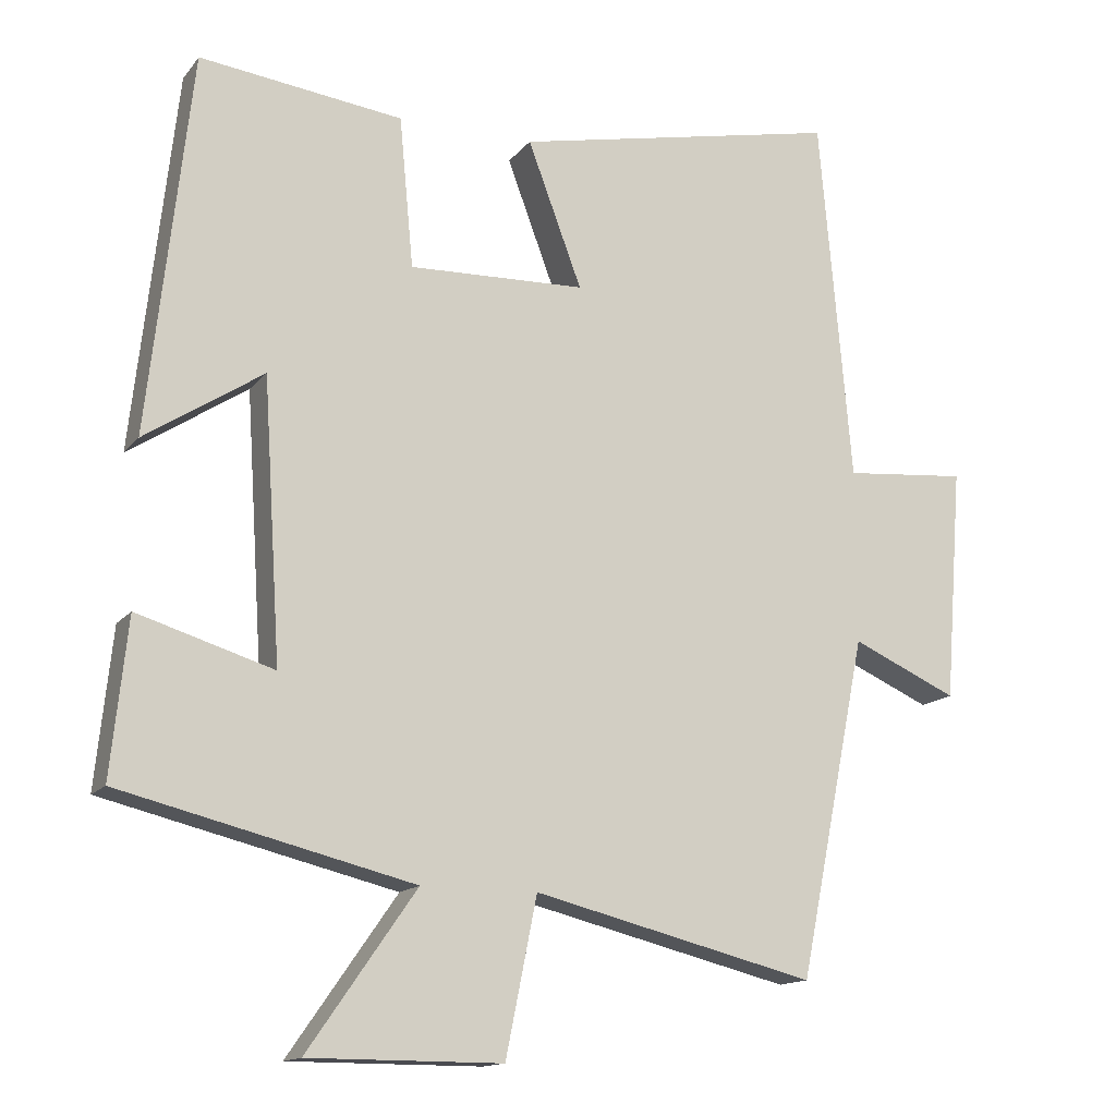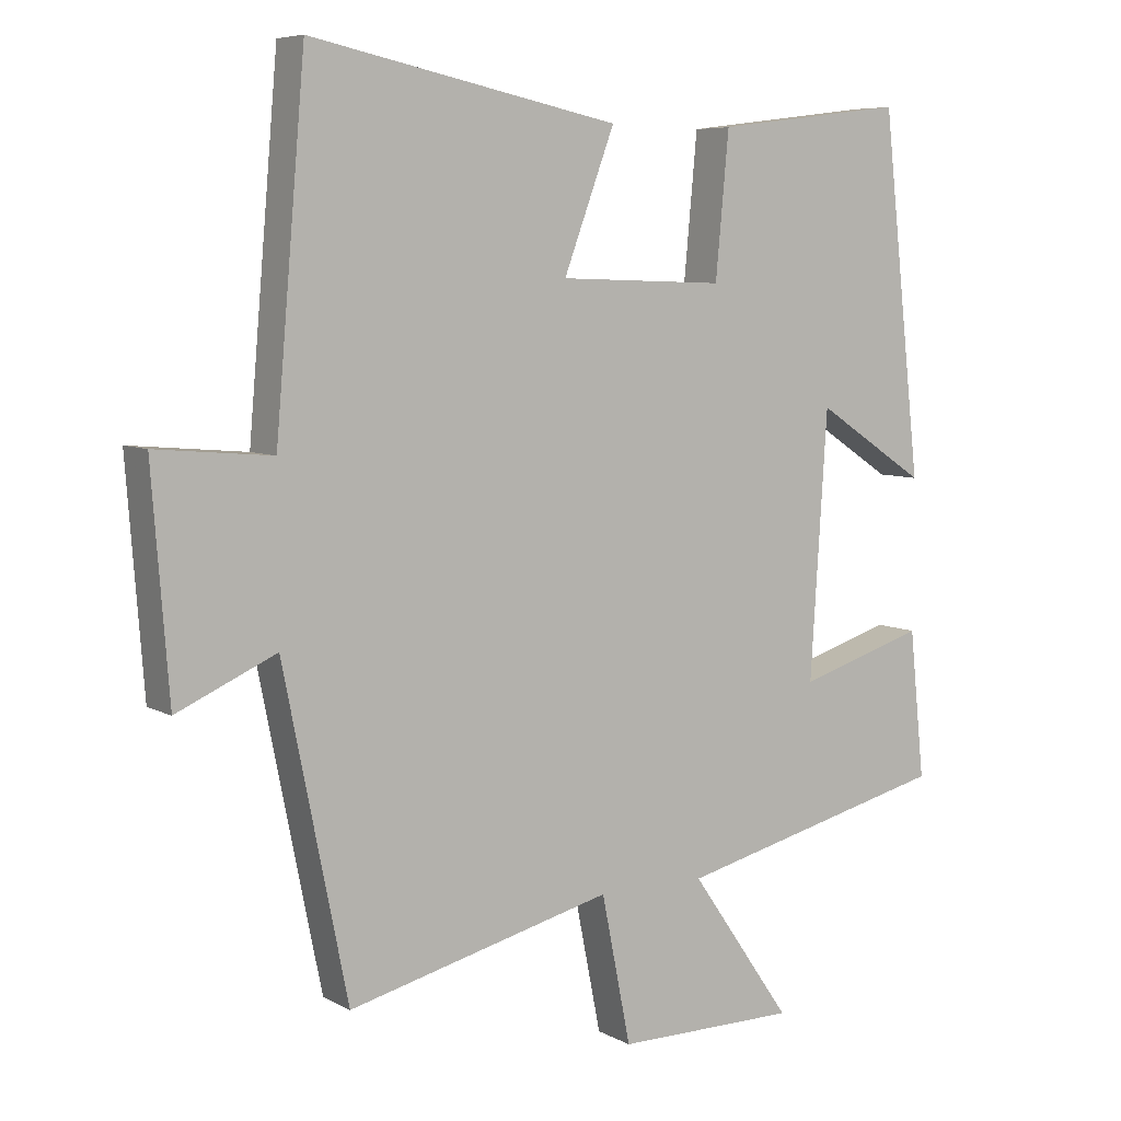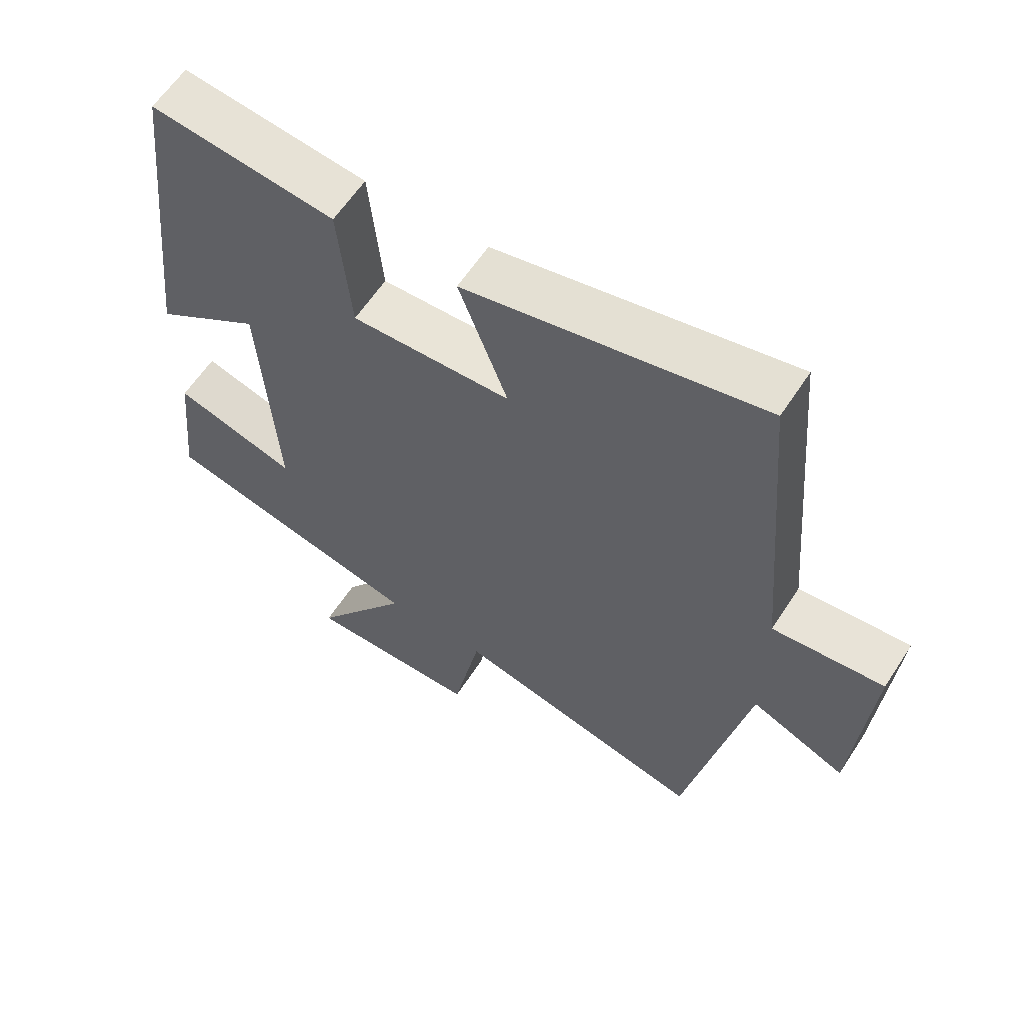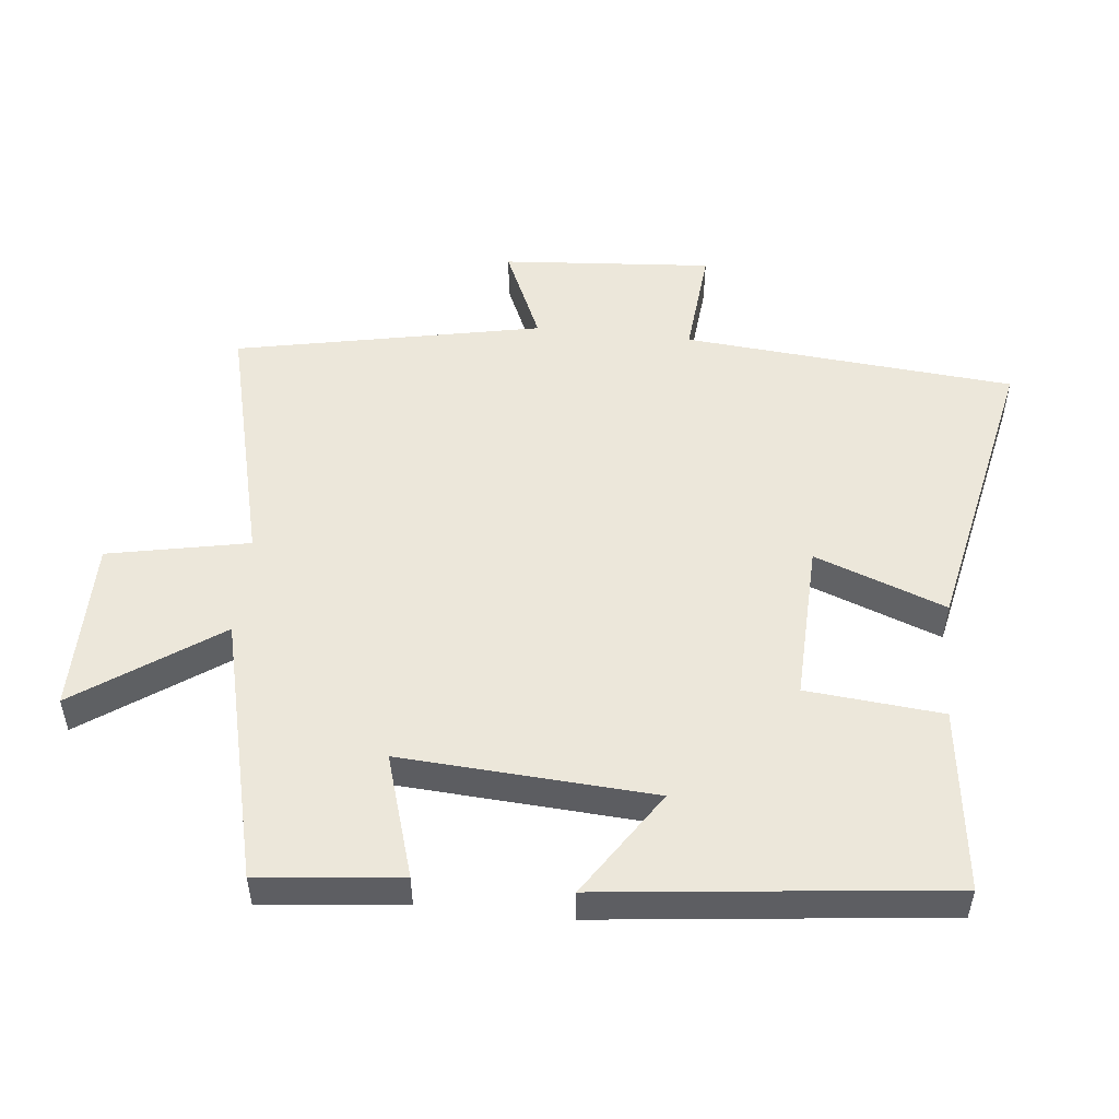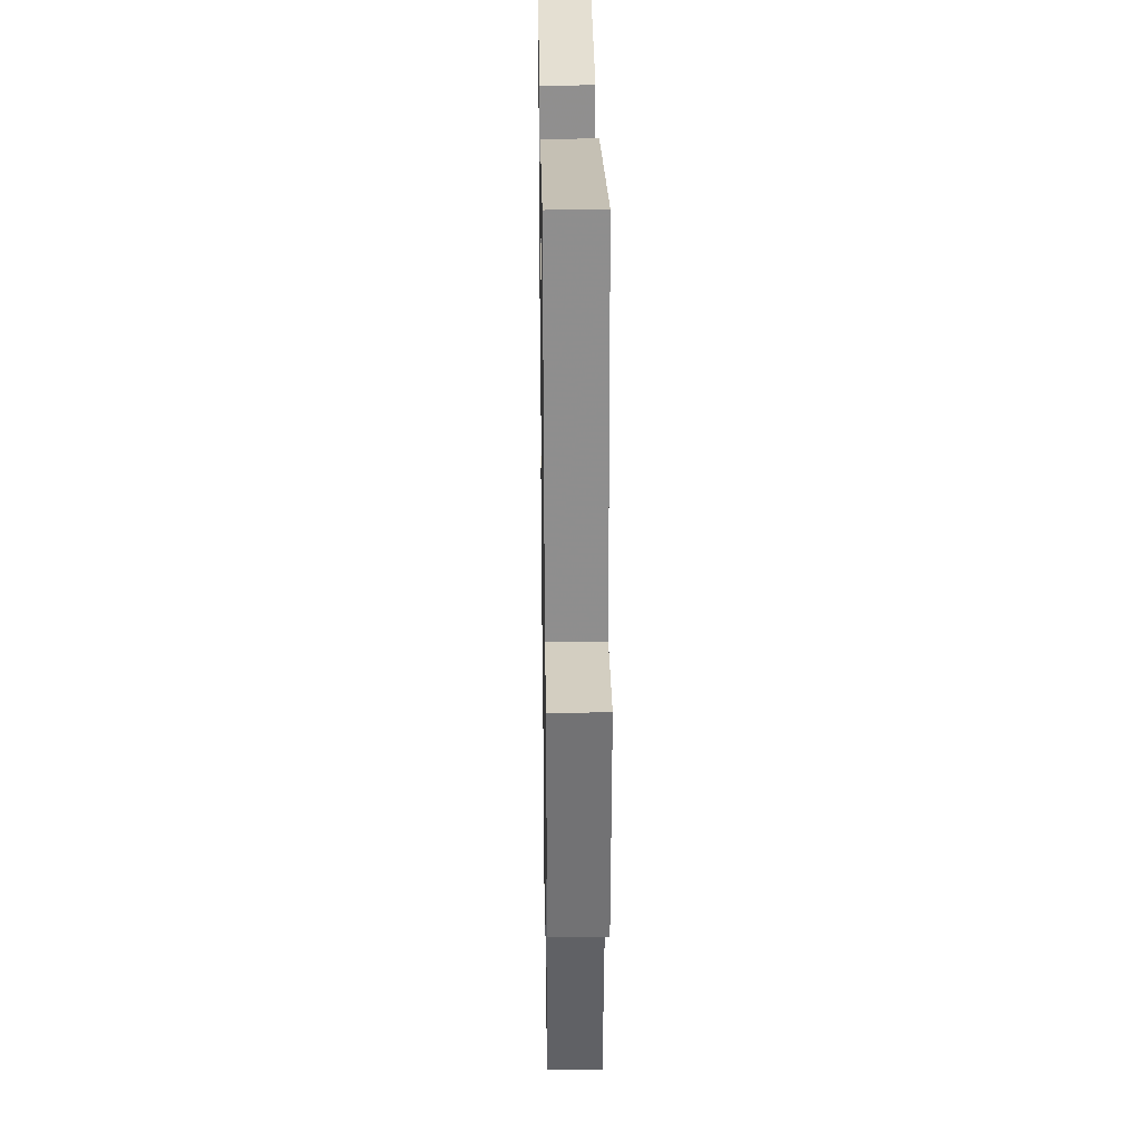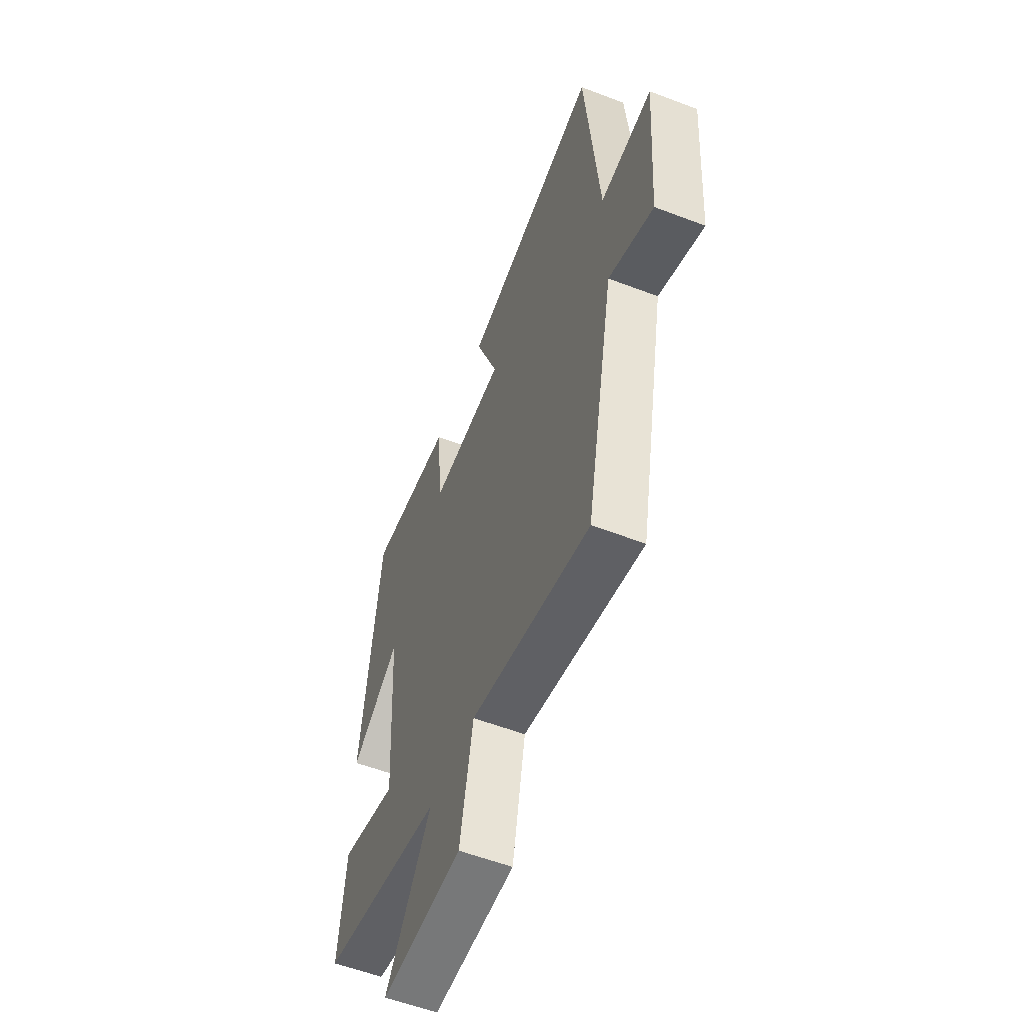
<metadata>
{"format":"obj","ext":"obj","renderer":"f3d","projection":"perspective","resolution":1024,"background":"white","views":[{"elev":-14.4,"azim":-24.2,"up":"+Z"},{"elev":6.8,"azim":146.4,"up":"+Z"},{"elev":60.8,"azim":33.0,"up":"+Z"},{"elev":51.3,"azim":-84.0,"up":"+Y"},{"elev":30.1,"azim":89.1,"up":"+Z"},{"elev":-57.3,"azim":68.4,"up":"+Z"}]}
</metadata>
<code>
v 0.408 0.07 -0.594
v 0.028 0.07 -0.5
v -0.014 0.07 -0.71
v -0.274 0.07 -0.71
v -0.128 0.07 -0.5
v -0.522 0.07 -0.404
v -0.5 0.07 -0.193
v -0.317 0.07 -0.249
v -0.341 0.07 0.127
v -0.5 0.07 0.023
v -0.443 0.07 0.534
v -0.169 0.07 0.5
v -0.15 0.07 0.297
v 0.088 0.07 0.305
v 0.015 0.07 0.5
v 0.457 0.07 0.592
v 0.5 0.07 0.098
v 0.666 0.07 0.113
v 0.642 0.07 -0.201
v 0.5 0.07 -0.138
v 0.408 0 -0.594
v 0.028 0 -0.5
v -0.014 0 -0.71
v -0.274 0 -0.71
v -0.128 0 -0.5
v -0.522 0 -0.404
v -0.5 0 -0.193
v -0.317 0 -0.249
v -0.341 0 0.127
v -0.5 0 0.023
v -0.443 0 0.534
v -0.169 0 0.5
v -0.15 0 0.297
v 0.088 0 0.305
v 0.015 0 0.5
v 0.457 0 0.592
v 0.5 0 0.098
v 0.666 0 0.113
v 0.642 0 -0.201
v 0.5 0 -0.138
f 17 18 19 20
f 17 20 1 2
f 14 15 16 17
f 13 14 17 2
f 10 11 12 13
f 9 10 13
f 8 9 13 2
f 5 6 7 8
f 5 8 2
f 2 3 4 5
f 40 39 38 37
f 22 21 40 37
f 37 36 35 34
f 22 37 34 33
f 33 32 31 30
f 33 30 29
f 22 33 29 28
f 28 27 26 25
f 22 28 25
f 25 24 23 22
f 1 21 22 2
f 2 22 23 3
f 3 23 24 4
f 4 24 25 5
f 5 25 26 6
f 6 26 27 7
f 7 27 28 8
f 8 28 29 9
f 9 29 30 10
f 10 30 31 11
f 11 31 32 12
f 12 32 33 13
f 13 33 34 14
f 14 34 35 15
f 15 35 36 16
f 16 36 37 17
f 17 37 38 18
f 18 38 39 19
f 19 39 40 20
f 20 40 21 1

</code>
